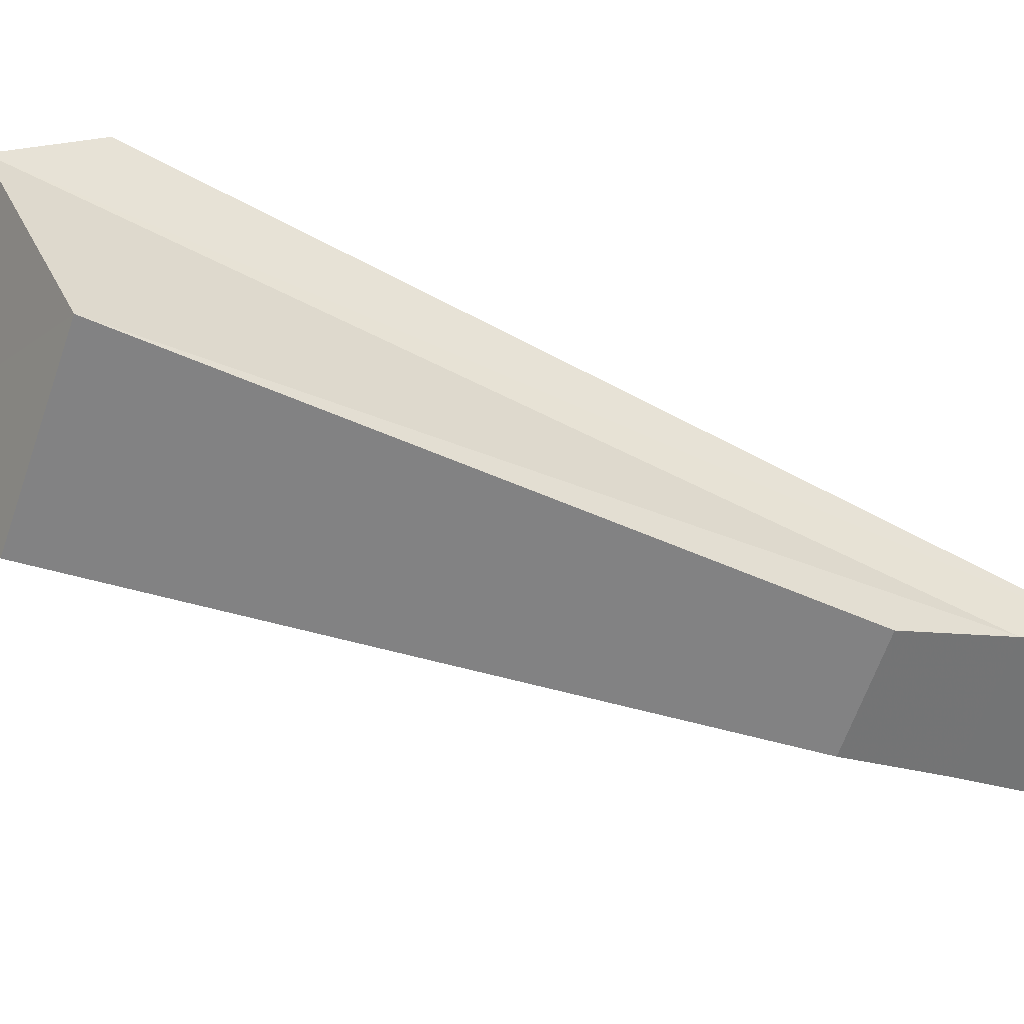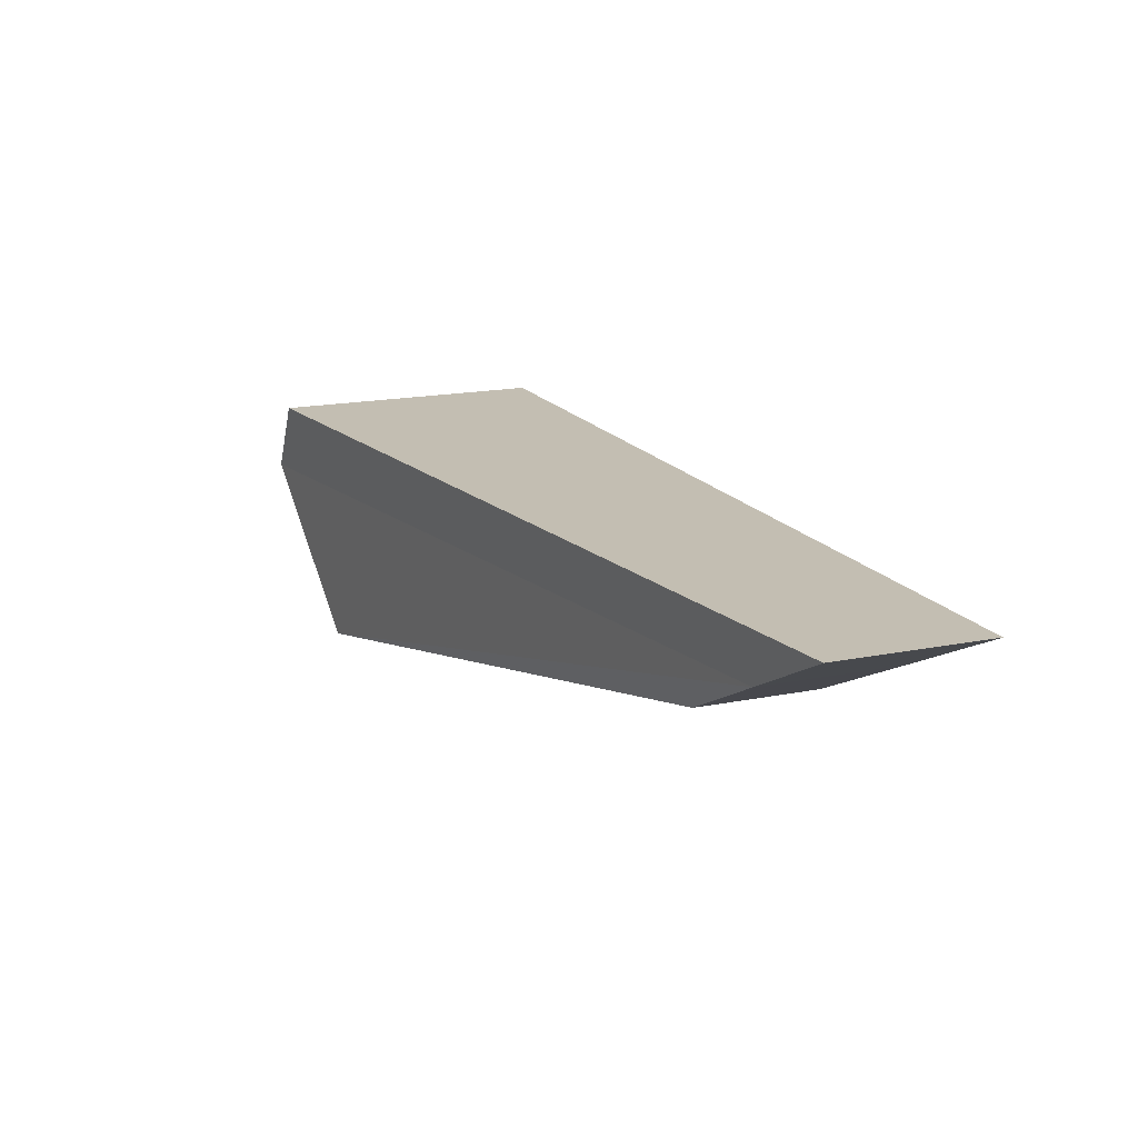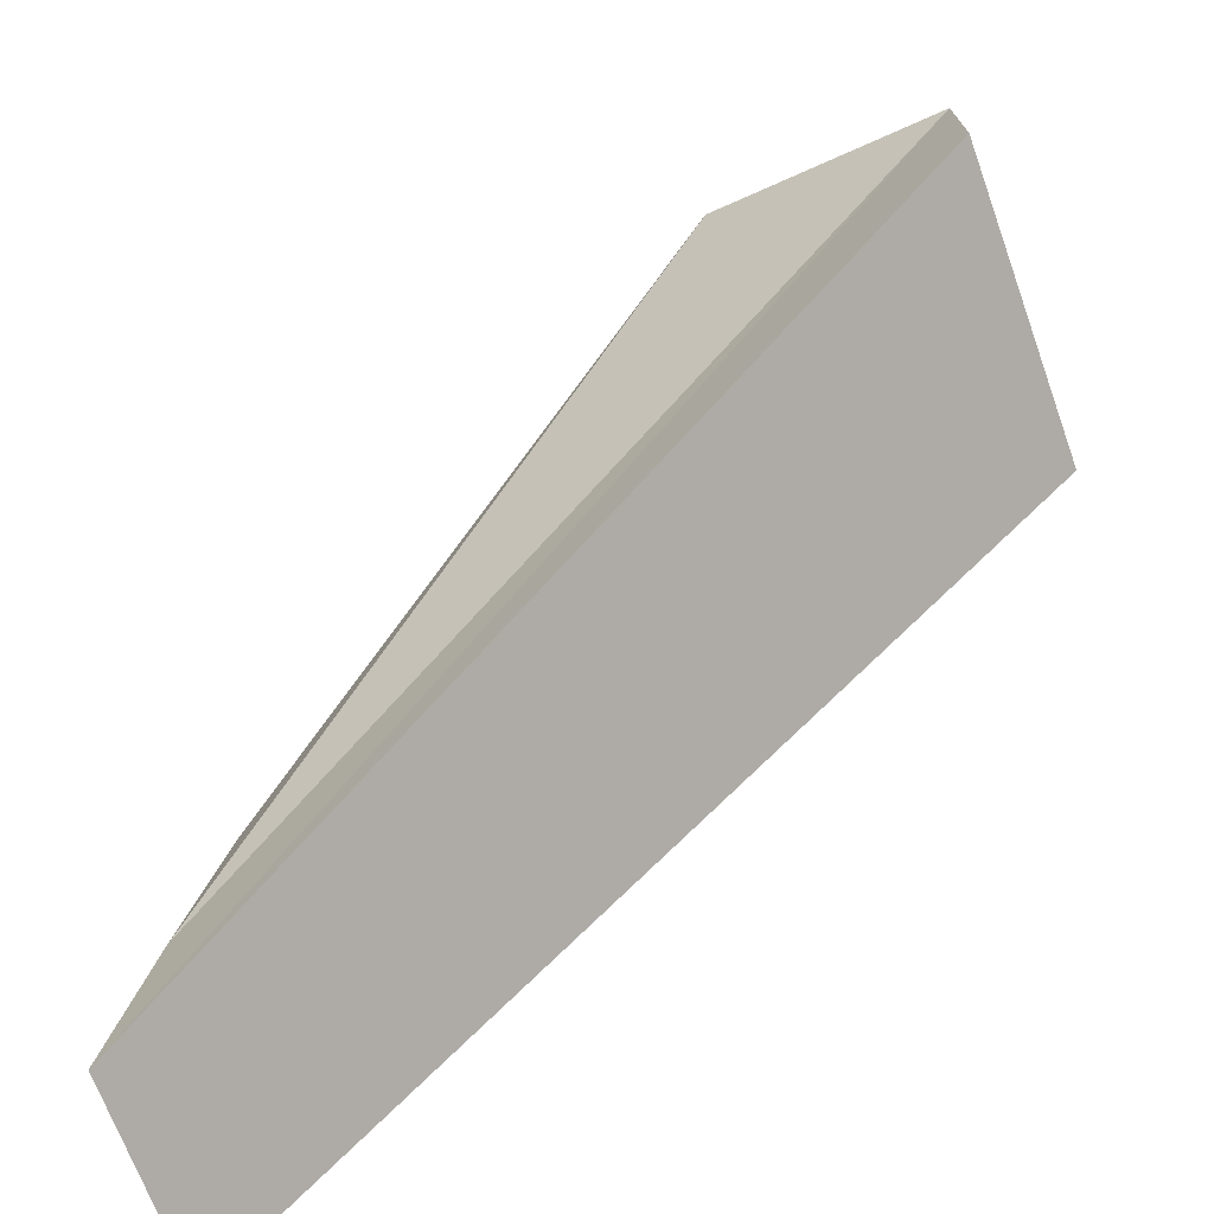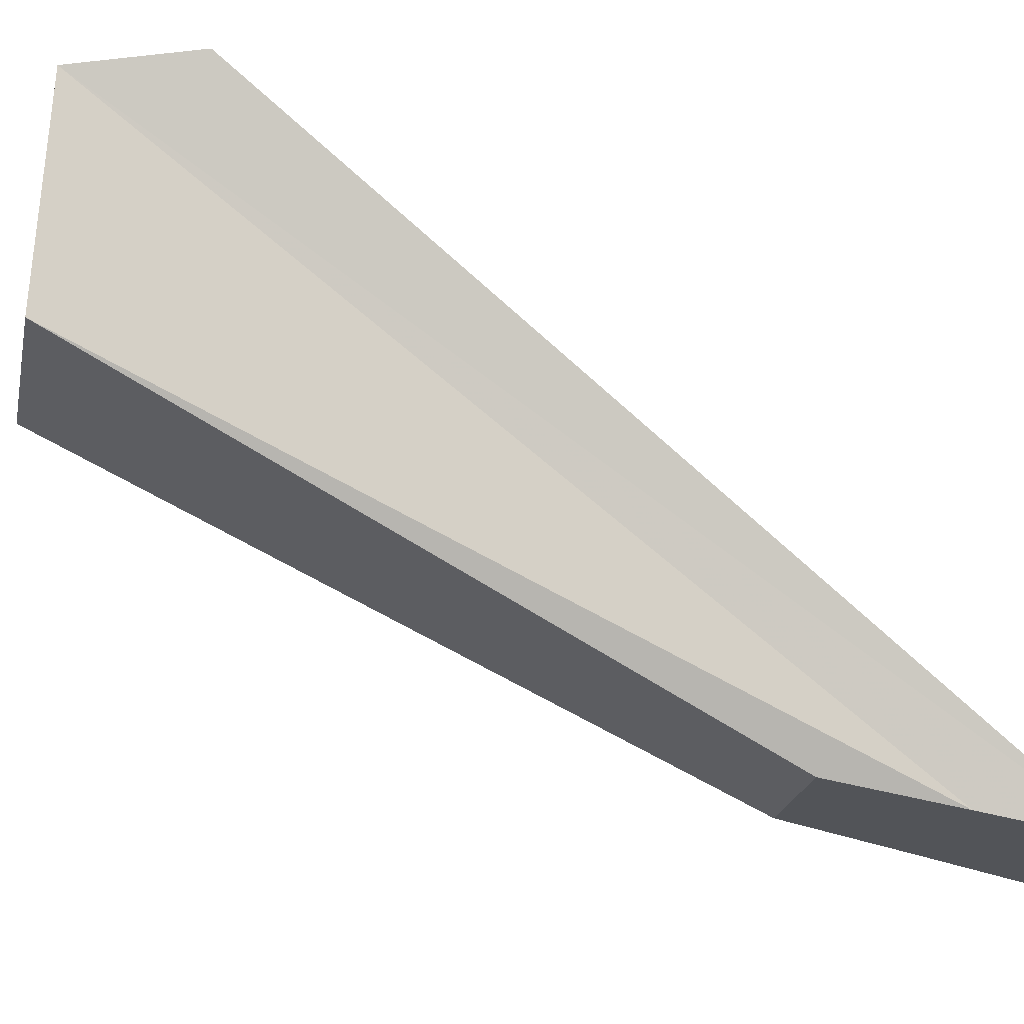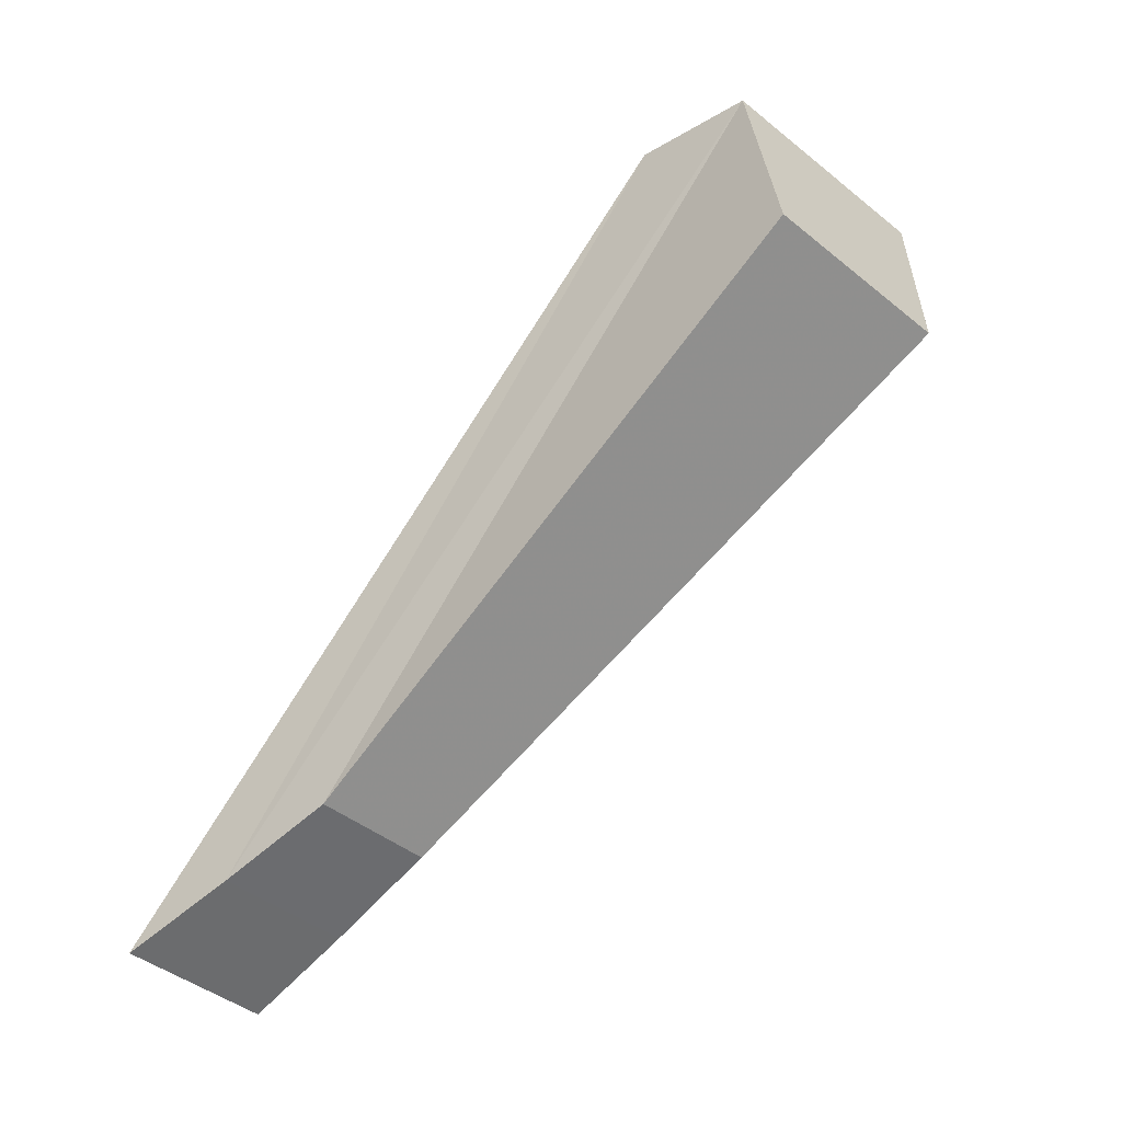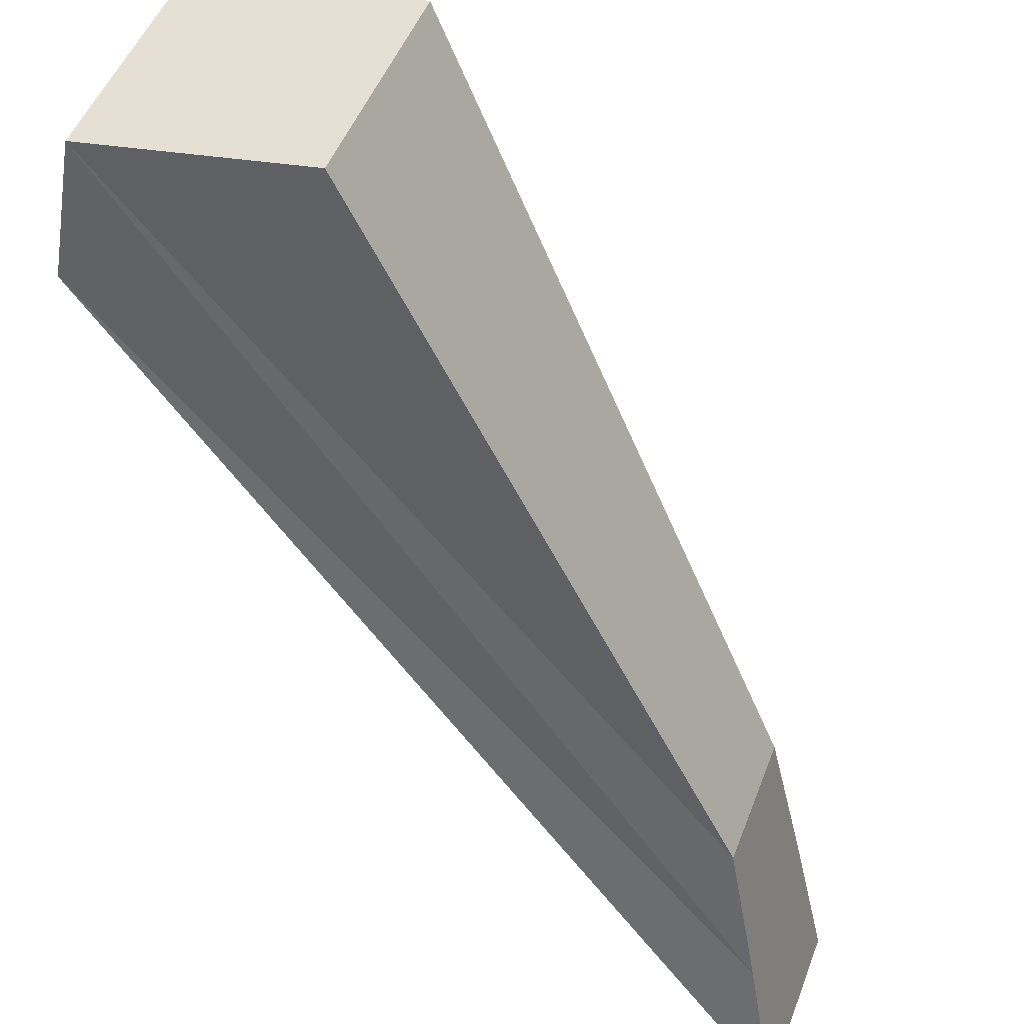
<metadata>
{"format":"obj","ext":"obj","renderer":"f3d","projection":"perspective","resolution":1024,"background":"white","views":[{"elev":17.3,"azim":115.6,"up":"+Y"},{"elev":-50.0,"azim":-99.8,"up":"+Z"},{"elev":15.9,"azim":-112.1,"up":"+Y"},{"elev":50.6,"azim":149.1,"up":"+Y"},{"elev":-11.1,"azim":50.0,"up":"+Z"},{"elev":-35.9,"azim":65.7,"up":"+Y"}]}
</metadata>
<code>
v 3.979 -3.279 0.7168
v 4.121 -3.157 1.006
v 4.122 -3.064 0.9702
v 3.979 -3.224 0.6955
v 4.016 -3.213 0.7226
v 4.162 -3.063 0.9856
v 4.202 -3.095 0.9311
v 4.052 -3.204 0.7502
v 4.202 -3.167 0.9589
v 4.052 -3.246 0.7667
v 4.016 -3.262 0.7415
v 4.162 -3.146 1.017
g zone0
f 1 2 3
f 1 3 4
f 5 6 7
f 5 7 8
f 8 7 9
f 8 9 10
f 11 12 2
f 11 2 1
f 5 8 10
f 5 10 11
f 6 3 2
f 6 2 12
f 7 6 12
f 7 12 9
f 4 5 11
f 4 11 1
f 10 9 12
f 10 12 11
f 4 3 6
f 4 6 5

</code>
